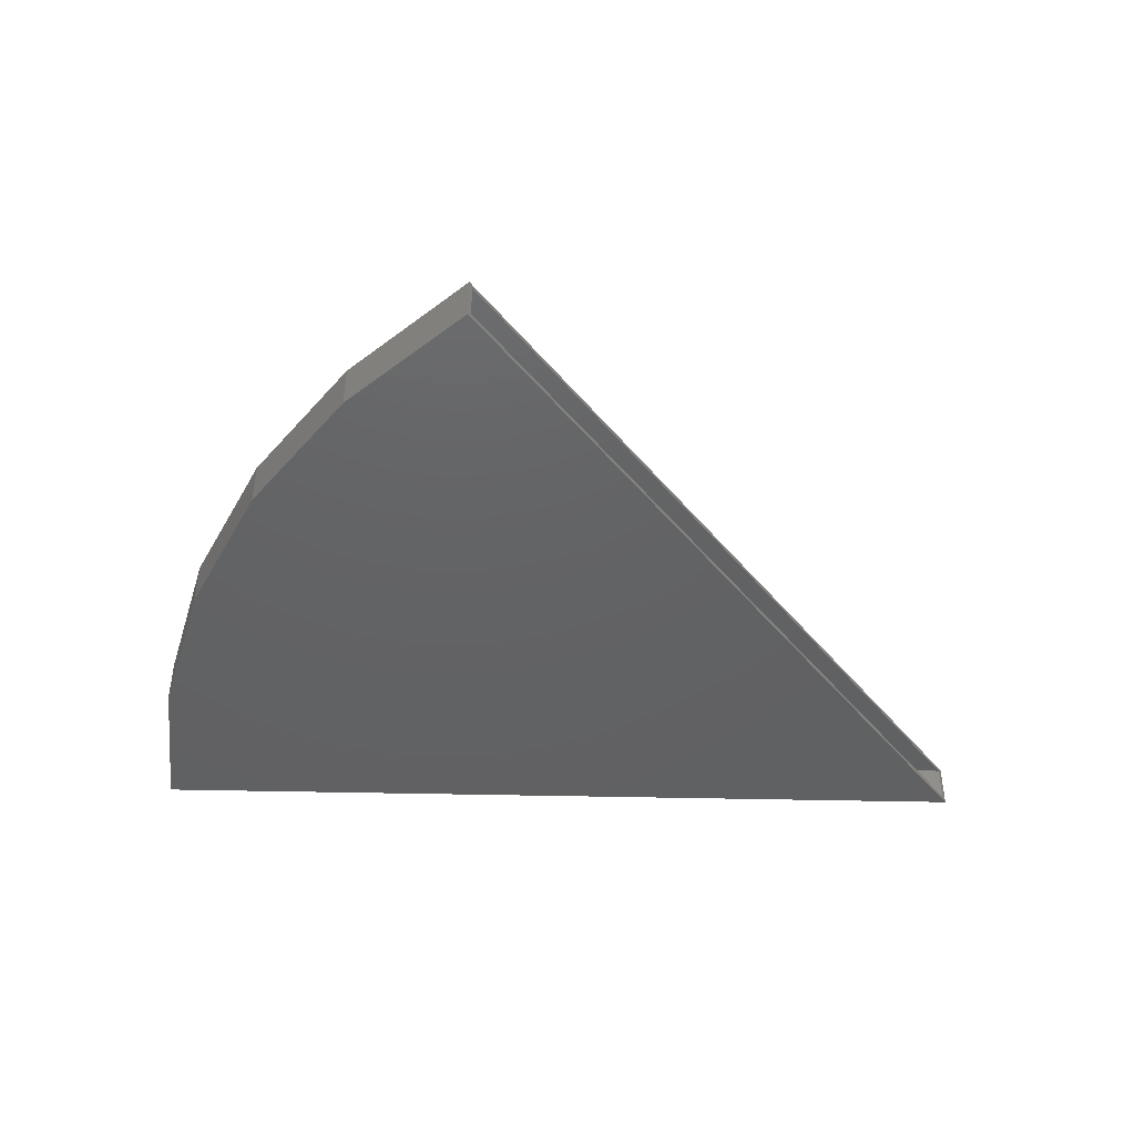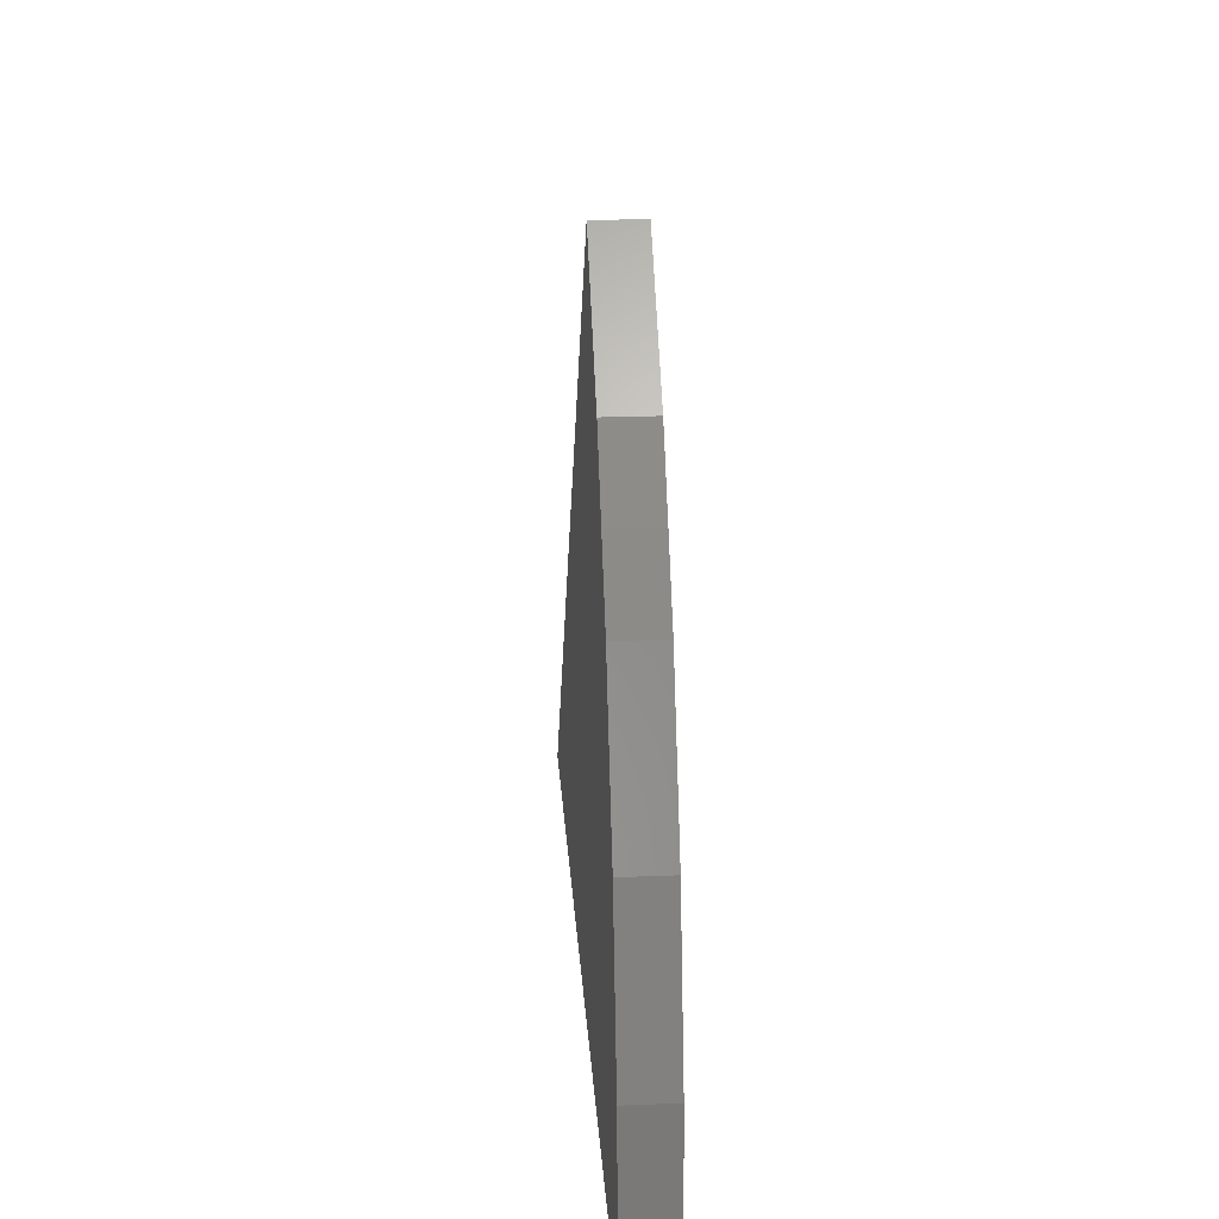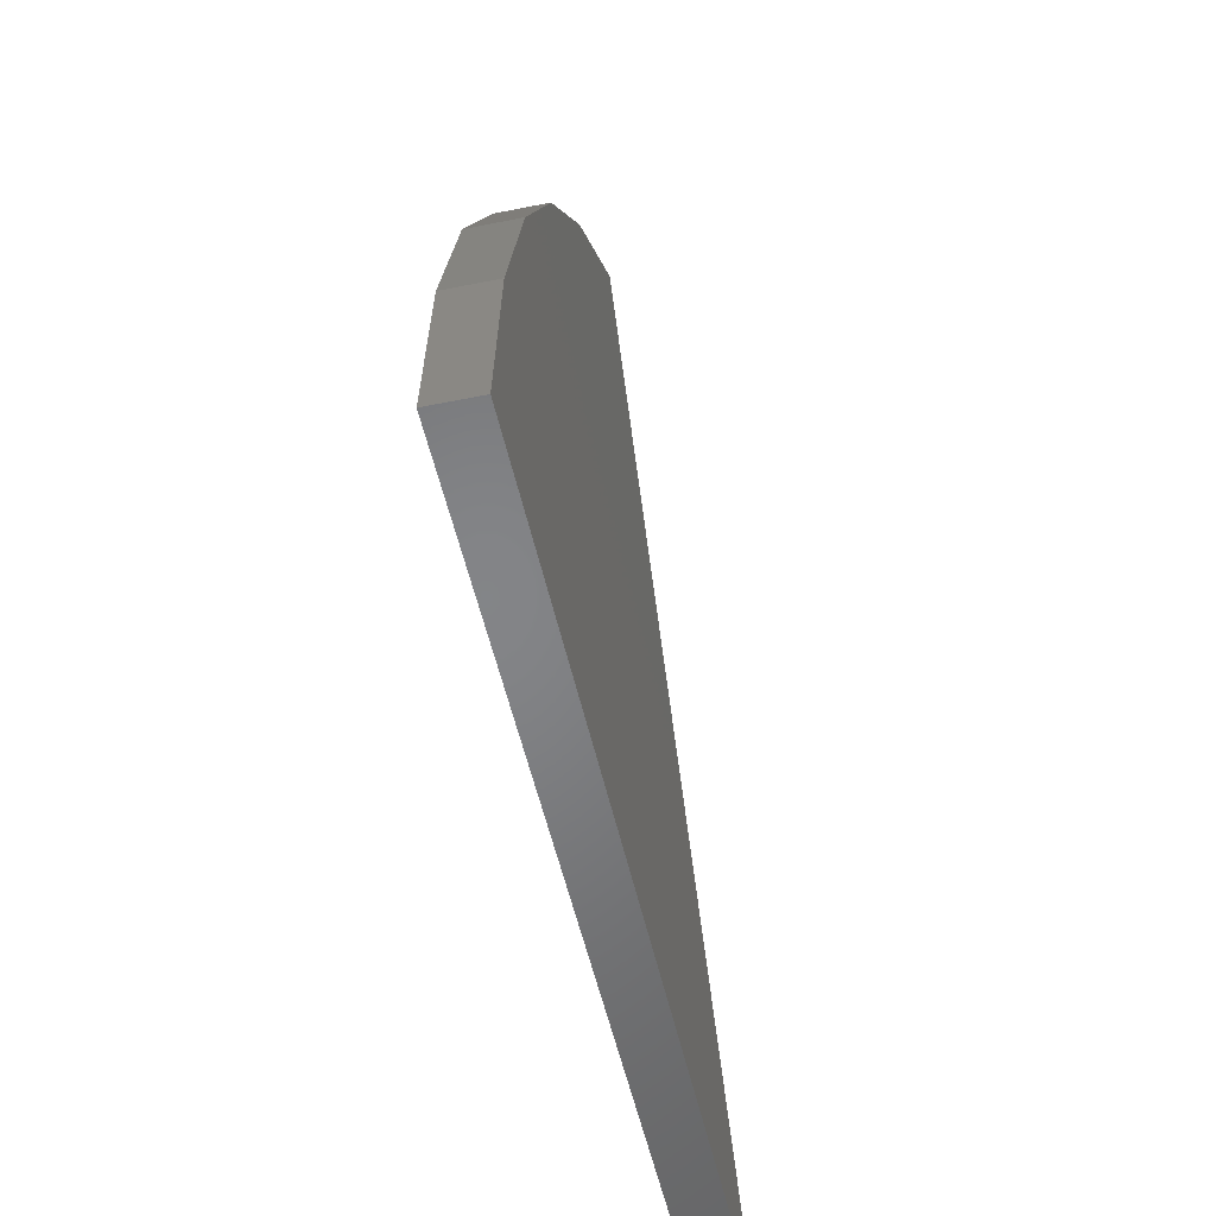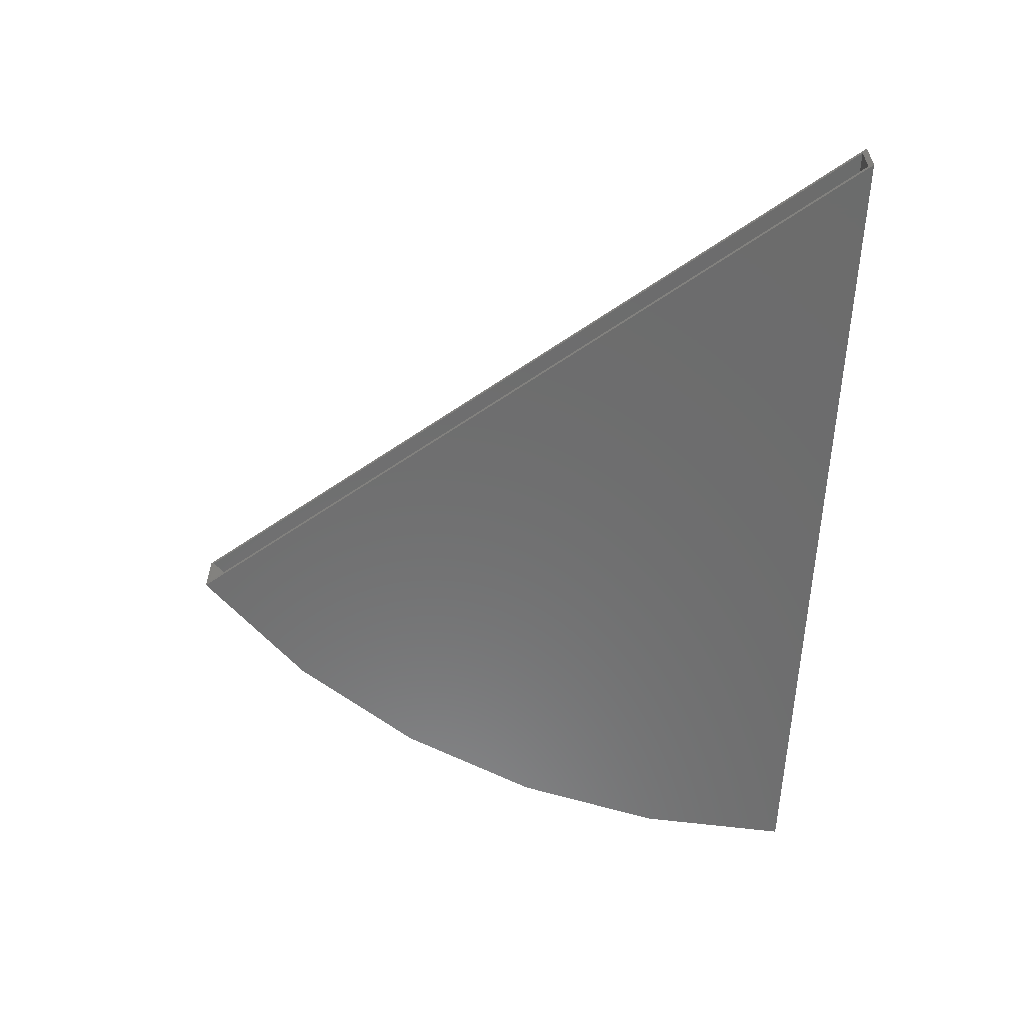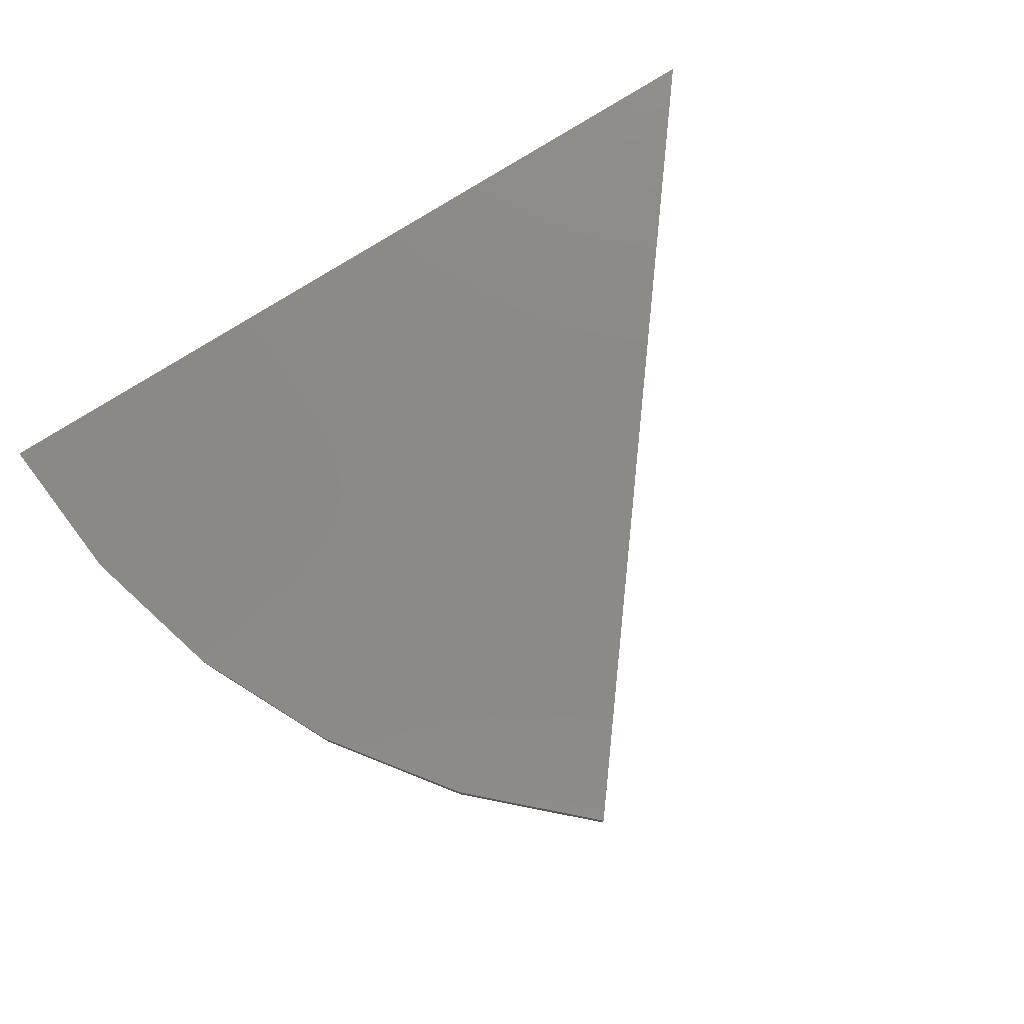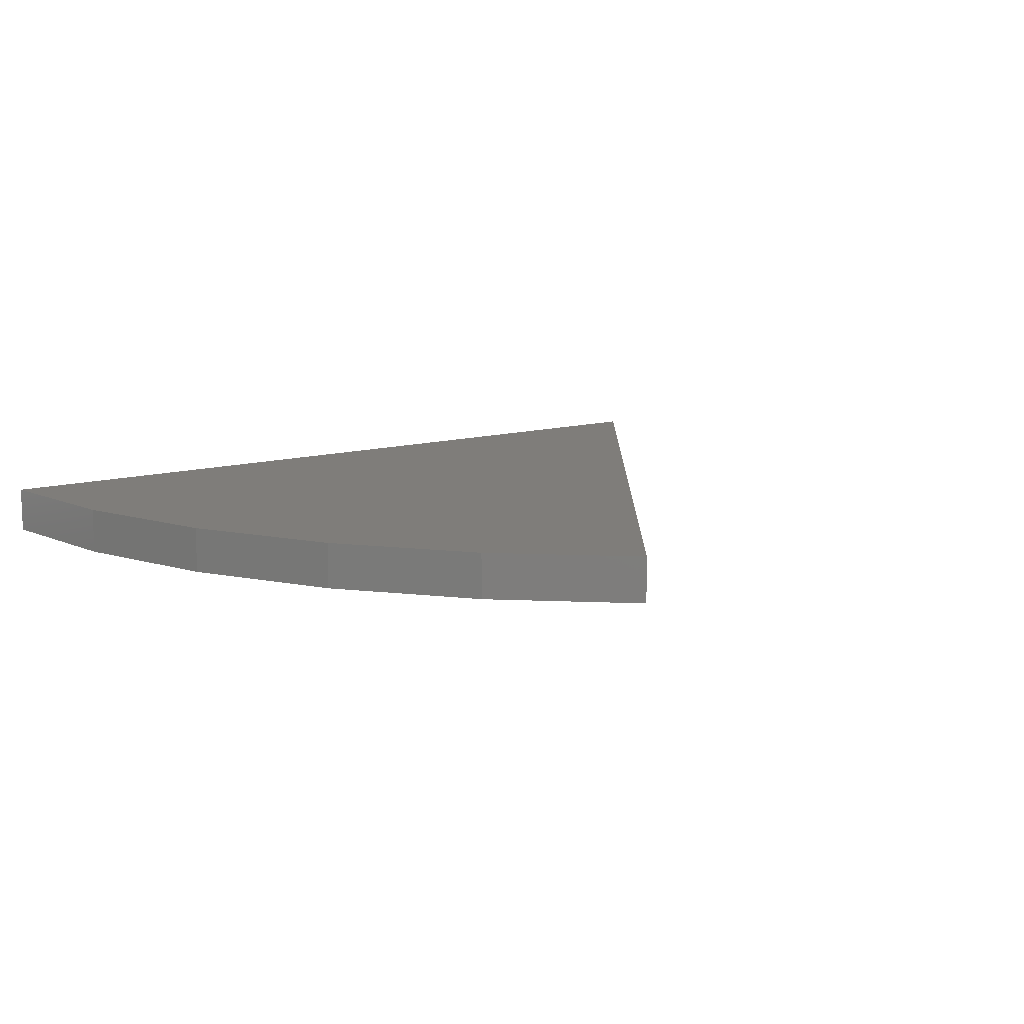
<metadata>
{"format":"stl","ext":"stl","renderer":"f3d","projection":"perspective","resolution":1024,"background":"white","views":[{"elev":-44.3,"azim":-1.5,"up":"+Y"},{"elev":23.2,"azim":-93.8,"up":"+Z"},{"elev":-52.1,"azim":-77.7,"up":"+Z"},{"elev":-58.6,"azim":87.6,"up":"+Y"},{"elev":78.8,"azim":-31.9,"up":"+Y"},{"elev":11.2,"azim":-36.9,"up":"+Y"}]}
</metadata>
<code>
# stl→obj: 28 verts, 52 faces
v -0.1686 -0.1945 1.186
v -0.1638 -0.2656 1.18
v -0.1638 -0.2023 1.18
v -0.1686 -0.2734 1.186
v 0.75 -0.1945 0
v 0.7439 -0.2023 0.007812
v 0.7439 -0.2656 0.007812
v 0.75 -0.2734 0
v -0.7422 -0.2656 0.007812
v -0.7163 -0.2656 0.2767
v -0.6424 -0.2656 0.5366
v -0.5228 -0.2656 0.7788
v -0.3616 -0.2656 0.9955
v -0.7422 -0.2023 0.007812
v -0.3616 -0.2023 0.9955
v -0.5228 -0.2023 0.7788
v -0.6424 -0.2023 0.5366
v -0.7163 -0.2023 0.2767
v -0.75 -0.2734 0
v -0.75 -0.1945 0
v -0.3684 -0.2734 0.9996
v -0.3684 -0.1945 0.9996
v -0.5311 -0.2734 0.7802
v -0.5311 -0.1945 0.7802
v -0.6514 -0.2734 0.535
v -0.6514 -0.1945 0.535
v -0.7251 -0.2734 0.272
v -0.7251 -0.1945 0.272
f 1 2 3
f 1 4 2
f 5 1 3
f 5 3 6
f 5 6 7
f 8 5 7
f 8 7 2
f 8 2 4
f 9 10 11
f 9 11 12
f 9 12 13
f 9 13 2
f 9 2 7
f 14 6 3
f 14 3 15
f 14 15 16
f 14 16 17
f 14 17 18
f 12 15 13
f 13 15 3
f 13 3 2
f 15 12 16
f 16 12 11
f 16 11 17
f 17 11 10
f 17 10 18
f 18 10 9
f 18 9 14
f 14 9 6
f 6 9 7
f 19 20 8
f 8 20 5
f 4 1 21
f 21 1 22
f 21 22 23
f 23 22 24
f 23 24 25
f 25 24 26
f 25 26 27
f 27 26 28
f 27 28 19
f 19 28 20
f 1 5 20
f 1 20 28
f 1 28 26
f 1 26 24
f 1 24 22
f 4 21 23
f 4 23 25
f 4 25 27
f 4 27 19
f 4 19 8

</code>
